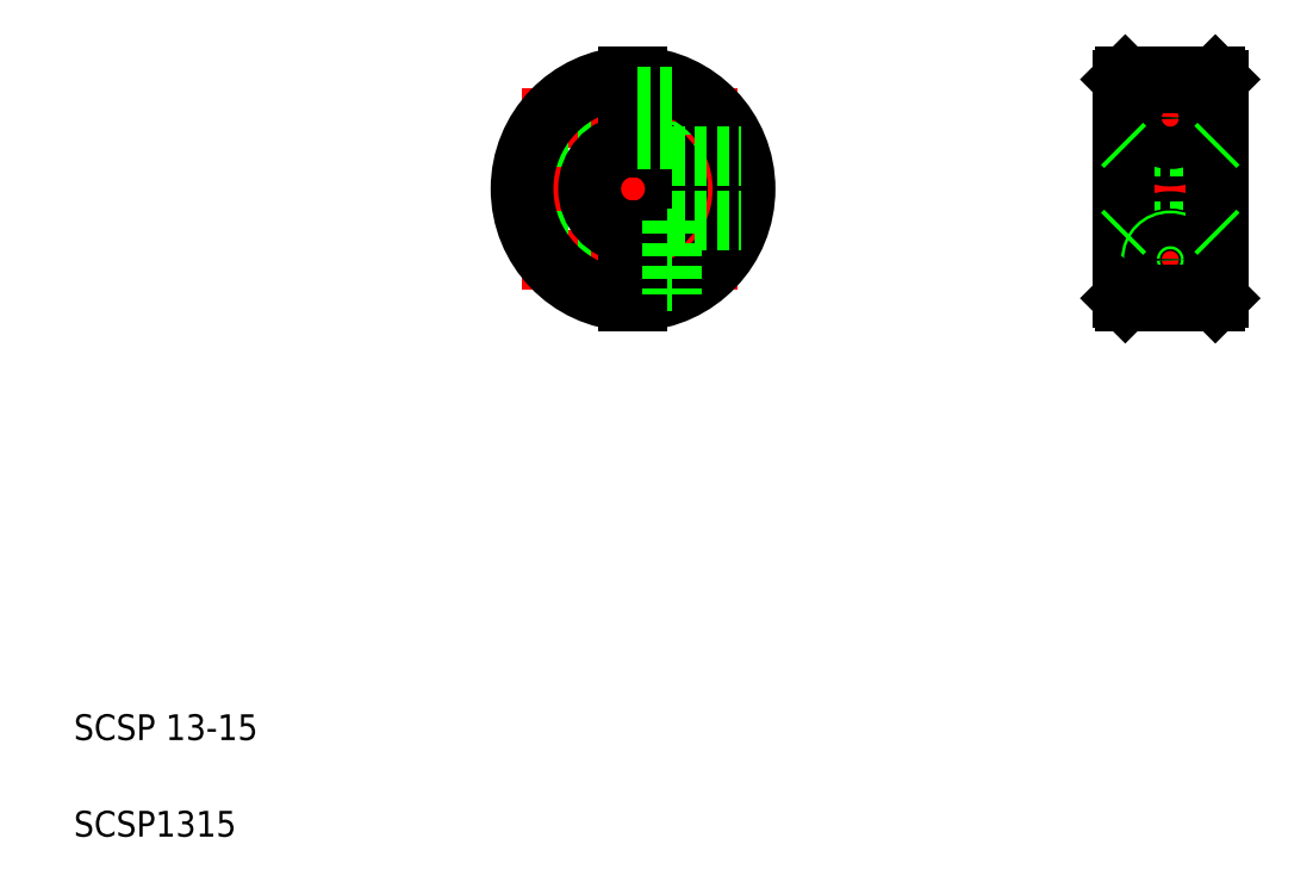
<metadata>
{"format":"dxf","ext":"dxf","renderer":"ezdxf+matplotlib","layout":"modelspace","background":"white","min_lineweight":24,"dpi":150}
</metadata>
<code>
0
SECTION
2
ENTITIES
0
TEXT
8
0
10
27.68
20
70.71
30
0
40
4
1
SCSP1315
0
TEXT
8
0
10
27.68
20
85.71
30
0
40
4
1
SCSP 13-15
0
LINE
8
CENTER
10
114.6
20
191.8
30
0
11
114.6
21
150.8
31
0
0
LINE
8
0
10
104.1
20
185.3
30
0
11
113.8
21
185.3
31
0
0
LINE
8
0
10
104.1
20
184.9
30
0
11
113.8
21
184.9
31
0
0
LINE
8
CENTER
10
97.3
20
182.3
30
0
11
131.9
21
182.3
31
0
0
LINE
8
CENTER
10
94.1
20
171.3
30
0
11
135.1
21
171.3
31
0
0
LINE
8
0
10
99.03
20
179.3
30
0
11
113.8
21
179.3
31
0
0
LINE
8
0
10
99.03
20
179.8
30
0
11
113.8
21
179.8
31
0
0
LINE
8
0
10
104.1
20
157.3
30
0
11
113.8
21
157.3
31
0
0
LINE
8
0
10
104.1
20
157.8
30
0
11
113.8
21
157.8
31
0
0
LINE
8
CENTER
10
97.3
20
160.3
30
0
11
131.9
21
160.3
31
0
0
LINE
8
0
10
99.03
20
163.3
30
0
11
113.8
21
163.3
31
0
0
LINE
8
0
10
99.03
20
162.9
30
0
11
113.8
21
162.9
31
0
0
ARC
8
0
10
114.6
20
171.3
30
0
40
17
50
92.53
51
267.5
0
ARC
8
0
10
114.6
20
171.3
30
0
40
17.5
50
92.46
51
267.5
0
ARC
8
0
10
114.6
20
171.3
30
0
40
7
50
96.15
51
263.8
0
ARC
8
0
10
114.6
20
171.3
30
0
40
6.5
50
96.63
51
263.4
0
LINE
8
0
10
120.6
20
176.3
30
0
11
120.6
21
187.8
31
0
0
LINE
8
0
10
115.3
20
177.8
30
0
11
115.3
21
188.8
31
0
0
LINE
8
0
10
113.8
20
177.8
30
0
11
113.8
21
188.8
31
0
0
ARC
8
0
10
114.6
20
171.3
30
0
40
17
50
272.5
51
87.47
0
ARC
8
0
10
114.6
20
171.3
30
0
40
17.5
50
272.5
51
87.54
0
ARC
8
0
10
114.6
20
171.3
30
0
40
6.5
50
276.6
51
83.37
0
ARC
8
0
10
114.6
20
171.3
30
0
40
7
50
276.2
51
83.85
0
LINE
8
0
10
115.3
20
163.6
30
0
11
120.6
21
163.6
31
0
0
LINE
8
0
10
115.3
20
157
30
0
11
120.6
21
157
31
0
0
LINE
8
0
10
115.3
20
164.9
30
0
11
115.3
21
153.9
31
0
0
LINE
8
0
10
113.8
20
164.9
30
0
11
113.8
21
153.9
31
0
0
LINE
8
0
10
120.6
20
166.3
30
0
11
120.6
21
154.9
31
0
0
LINE
8
0
10
120.6
20
166.3
30
0
11
131.4
21
166.3
31
0
0
LINE
8
0
10
115.3
20
179
30
0
11
120.6
21
179
31
0
0
LINE
8
0
10
120.6
20
176.3
30
0
11
131.4
21
176.3
31
0
0
LINE
8
0
10
115.3
20
185.6
30
0
11
120.6
21
185.6
31
0
0
LINE
8
CENTER
10
198.1
20
191.8
30
0
11
198.1
21
150.8
31
0
0
LINE
8
CENTER
10
187.6
20
171.3
30
0
11
208.6
21
171.3
31
0
0
ARC
8
0
10
198.1
20
182.3
30
0
40
6
50
115
51
65.03
0
LINE
8
0
10
191.1
20
177.8
30
0
11
205.1
21
177.8
31
0
0
LINE
8
CENTER
10
191.8
20
182.3
30
0
11
204.4
21
182.3
31
0
0
LINE
8
0
10
191.1
20
188.8
30
0
11
205.1
21
188.8
31
0
0
ARC
8
0
10
198.1
20
160.3
30
0
40
6
50
295
51
245
0
LINE
8
0
10
191.1
20
153.8
30
0
11
205.1
21
153.8
31
0
0
LINE
8
0
10
191.1
20
164.8
30
0
11
205.1
21
164.8
31
0
0
LINE
8
CENTER
10
191.8
20
160.3
30
0
11
204.4
21
160.3
31
0
0
CIRCLE
8
0
10
198.1
20
182.3
30
0
40
3
0
CIRCLE
8
0
10
198.1
20
182.3
30
0
40
3.3
0
LINE
8
0
10
190.6
20
188.3
30
0
11
190.6
21
154.3
31
0
0
LINE
8
0
10
191.1
20
188.8
30
0
11
191.1
21
153.8
31
0
0
CIRCLE
8
0
10
198.1
20
160.3
30
0
40
3.3
0
CIRCLE
8
0
10
198.1
20
160.3
30
0
40
3
0
CIRCLE
8
0
10
198.1
20
160.3
30
0
40
2.55
0
LINE
8
0
10
195.6
20
154.9
30
0
11
200.6
21
154.9
31
0
0
LINE
8
0
10
191.1
20
153.8
30
0
11
190.6
21
154.3
31
0
0
LINE
8
0
10
190.6
20
164.3
30
0
11
191.1
21
164.8
31
0
0
CIRCLE
8
0
10
198.1
20
182.3
30
0
40
2.55
0
LINE
8
0
10
190.6
20
178.3
30
0
11
191.1
21
177.8
31
0
0
LINE
8
0
10
195.6
20
187.8
30
0
11
200.6
21
187.8
31
0
0
LINE
8
0
10
191.1
20
188.8
30
0
11
190.6
21
188.3
31
0
0
LINE
8
0
10
205.6
20
188.3
30
0
11
205.6
21
154.3
31
0
0
LINE
8
0
10
205.1
20
188.8
30
0
11
205.1
21
153.8
31
0
0
LINE
8
0
10
205.1
20
153.8
30
0
11
205.6
21
154.3
31
0
0
LINE
8
0
10
205.1
20
164.8
30
0
11
205.6
21
164.3
31
0
0
LINE
8
0
10
205.6
20
171.3
30
0
11
205.6
21
171.3
31
0
0
LINE
8
0
10
205.6
20
179.8
30
0
11
205.6
21
179.8
31
0
0
LINE
8
0
10
205.1
20
177.8
30
0
11
205.6
21
178.3
31
0
0
LINE
8
0
10
205.1
20
188.8
30
0
11
205.6
21
188.3
31
0
0
ENDSEC
0
EOF

</code>
